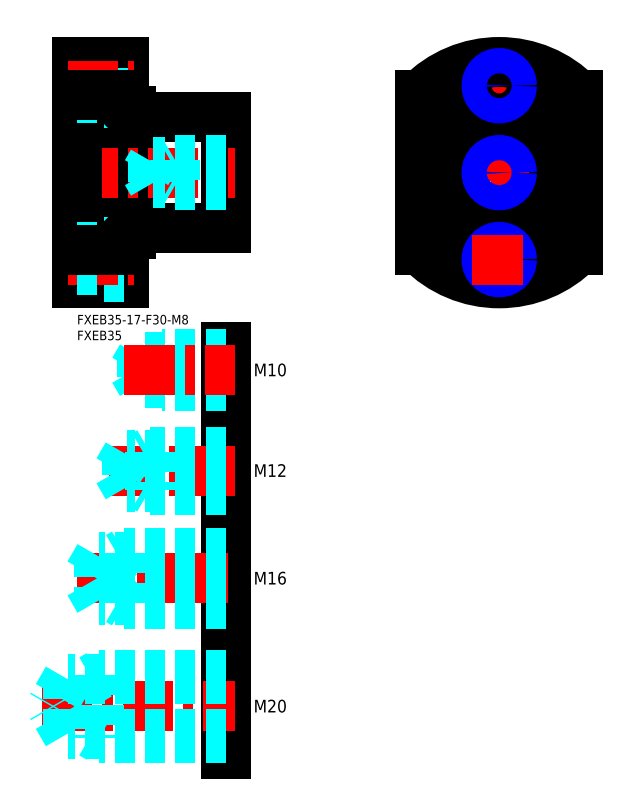
<metadata>
{"format":"dxf","ext":"dxf","renderer":"ezdxf+matplotlib","layout":"modelspace","background":"white","min_lineweight":24,"dpi":150}
</metadata>
<code>
0
SECTION
2
ENTITIES
0
INSERT
8
MSM_CONTINUOUS
2
*U5
10
0
20
0
30
0
0
INSERT
8
MSM_CONTINUOUS
2
*U6
10
0
20
0
30
0
0
LINE
8
MSM_CENTER
10
105.6
20
45
30
0
11
161.6
21
45
31
0
0
LINE
8
MSM_CENTER
10
133.6
20
83.75
30
0
11
133.6
21
6.25
31
0
0
CIRCLE
8
MSM_CONTINUOUS
10
133.6
20
45
30
0
40
17.5
0
CIRCLE
8
MSM_CONTINUOUS
10
133.6
20
45
30
0
40
19.5
0
LINE
8
MSM_CONTINUOUS
10
16
20
64.5
30
0
11
17
21
64.5
31
0
0
ARC
8
MSM_CONTINUOUS
10
17.2
20
62.7
30
0
40
0.2
50
180
51
270
0
LINE
8
MSM_CONTINUOUS
10
15
20
63
30
0
11
15
21
63
31
0
0
LINE
8
MSM_CONTINUOUS
10
15
20
45
30
0
11
15
21
45
31
0
0
LINE
8
MSM_CONTINUOUS
10
17.2
20
62.5
30
0
11
47
21
62.5
31
0
0
ARC
8
MSM_CONTINUOUS
10
17.2
20
27.3
30
0
40
0.2
50
90
51
180
0
LINE
8
MSM_CONTINUOUS
10
16
20
25.5
30
0
11
17
21
25.5
31
0
0
LINE
8
MSM_CONTINUOUS
10
17.2
20
27.5
30
0
11
47
21
27.5
31
0
0
LINE
8
MSM_CONTINUOUS
10
47
20
62.5
30
0
11
47
21
27.5
31
0
0
LINE
8
MSM_CONTINUOUS
10
17
20
64.5
30
0
11
17
21
25.5
31
0
0
LINE
8
MSM_CONTINUOUS
10
15
20
80
30
0
11
15
21
10
31
0
0
LINE
8
MSM_CENTER
10
-3
20
45
30
0
11
50
21
45
31
0
0
TEXT
8
MSM_PART_NUMBER
10
55.86
20
-125.8
30
0
40
4
1
M20
0
TEXT
8
MSM_PART_NUMBER
10
55.86
20
-85.3
30
0
40
4
1
M16
0
TEXT
8
MSM_PART_NUMBER
10
55.86
20
-51.26
30
0
40
4
1
M12
0
TEXT
8
MSM_PART_NUMBER
10
55.86
20
-19.42
30
0
40
4
1
M10
0
LINE
8
MSM_CONTINUOUS
10
47
20
-10
30
0
11
47
21
-138.9
31
0
0
LINE
8
MSM_DASHED
10
8.5
20
12
30
0
11
8.5
21
23
31
0
0
LINE
8
MSM_CONTINUOUS
10
0
20
10
30
0
11
15
21
10
31
0
0
LINE
8
MSM_DASHED
10
8.5
20
12
30
0
11
15
21
12
31
0
0
LINE
8
MSM_DASHED
10
0
20
13.5
30
0
11
8.5
21
13.5
31
0
0
LINE
8
MSM_CONTINUOUS
10
0
20
80
30
0
11
3.837e-13
21
10
31
0
0
LINE
8
MSM_DASHED
10
8.5
20
23
30
0
11
15
21
23
31
0
0
LINE
8
MSM_DASHED
10
0
20
21.5
30
0
11
8.5
21
21.5
31
0
0
LINE
8
MSM_CENTER
10
-3
20
17.5
30
0
11
18
21
17.5
31
0
0
LINE
8
MSM_DASHED
10
0
20
76.5
30
0
11
8.5
21
76.5
31
0
0
LINE
8
MSM_DASHED
10
0
20
68.5
30
0
11
8.5
21
68.5
31
0
0
LINE
8
MSM_DASHED
10
-2.84e-14
20
75.82
30
0
11
8.5
21
75.82
31
0
0
LINE
8
MSM_DASHED
10
1.42e-14
20
69.18
30
0
11
8.5
21
69.18
31
0
0
LINE
8
MSM_DASHED
10
8.5
20
78
30
0
11
15
21
78
31
0
0
LINE
8
MSM_CONTINUOUS
10
0
20
80
30
0
11
15
21
80
31
0
0
LINE
8
MSM_DASHED
10
8.5
20
67
30
0
11
15
21
67
31
0
0
LINE
8
MSM_DASHED
10
8.5
20
78
30
0
11
8.5
21
67
31
0
0
LINE
8
MSM_CENTER
10
-3
20
72.5
30
0
11
18
21
72.5
31
0
0
LINE
8
MSM_CENTER
10
125.1
20
72.5
30
0
11
142.1
21
72.5
31
0
0
CIRCLE
8
MSM_CONTINUOUS
10
133.6
20
72.5
30
0
40
5.5
0
ARC
8
MSM_CONTINUOUS
10
133.6
20
45
30
0
40
35
50
44.42
51
135.6
0
ARC
8
MSM_CONTINUOUS
10
133.6
20
45
30
0
40
35
50
224.4
51
315.6
0
CIRCLE
8
MSM_CONTINUOUS
10
133.6
20
17.5
30
0
40
5.5
0
LINE
8
MSM_CONTINUOUS
10
108.6
20
69.49
30
0
11
108.6
21
20.51
31
0
0
LINE
8
MSM_CONTINUOUS
10
158.6
20
69.49
30
0
11
158.6
21
20.51
31
0
0
LINE
8
MSM_DASHED
10
20.42
20
-13.31
30
0
11
20.42
21
-21.69
31
0
0
LINE
8
MSM_DASHED
10
20.42
20
-21.69
30
0
11
18
21
-17.5
31
0
0
LINE
8
MSM_DASHED
10
27
20
-12.5
30
0
11
27
21
-22.5
31
0
0
LINE
8
MSM_DASHED
10
47
20
-13.31
30
0
11
20.42
21
-13.31
31
0
0
LINE
8
MSM_DASHED
10
47
20
-12.5
30
0
11
27
21
-12.5
31
0
0
LINE
8
MSM_DASHED
10
27
20
-12.5
30
0
11
25.59
21
-13.31
31
0
0
LINE
8
MSM_DASHED
10
20.42
20
-13.31
30
0
11
18
21
-17.5
31
0
0
LINE
8
MSM_DASHED
10
47
20
-22.5
30
0
11
27
21
-22.5
31
0
0
LINE
8
MSM_DASHED
10
47
20
-21.69
30
0
11
20.42
21
-21.69
31
0
0
LINE
8
MSM_DASHED
10
27
20
-22.5
30
0
11
25.59
21
-21.69
31
0
0
LINE
8
MSM_CENTER
10
10
20
-49.34
30
0
11
50
21
-49.34
31
0
0
LINE
8
MSM_DASHED
10
15.92
20
-44.29
30
0
11
15.92
21
-54.39
31
0
0
LINE
8
MSM_DASHED
10
15.92
20
-54.39
30
0
11
13
21
-49.34
31
0
0
LINE
8
MSM_DASHED
10
23
20
-43.34
30
0
11
23
21
-55.34
31
0
0
LINE
8
MSM_DASHED
10
47
20
-44.29
30
0
11
15.92
21
-44.29
31
0
0
LINE
8
MSM_DASHED
10
47
20
-43.34
30
0
11
23
21
-43.34
31
0
0
LINE
8
MSM_DASHED
10
23
20
-43.34
30
0
11
21.36
21
-44.29
31
0
0
LINE
8
MSM_DASHED
10
15.92
20
-44.29
30
0
11
13
21
-49.34
31
0
0
LINE
8
MSM_DASHED
10
47
20
-55.34
30
0
11
23
21
-55.34
31
0
0
LINE
8
MSM_DASHED
10
47
20
-54.39
30
0
11
15.92
21
-54.39
31
0
0
LINE
8
MSM_DASHED
10
23
20
-55.34
30
0
11
21.36
21
-54.39
31
0
0
LINE
8
MSM_CENTER
10
15
20
-17.5
30
0
11
50
21
-17.5
31
0
0
LINE
8
MSM_CENTER
10
-2.7e-13
20
-83.39
30
0
11
50
21
-83.39
31
0
0
LINE
8
MSM_CENTER
10
-11
20
-123.9
30
0
11
50
21
-123.9
31
0
0
LINE
8
MSM_DASHED
10
47
20
-132.5
30
0
11
-3.008
21
-132.5
31
0
0
LINE
8
MSM_DASHED
10
47
20
-115.2
30
0
11
-3.008
21
-115.2
31
0
0
LINE
8
MSM_DASHED
10
47
20
-113.9
30
0
11
7
21
-113.9
31
0
0
LINE
8
MSM_DASHED
10
47
20
-133.9
30
0
11
7
21
-133.9
31
0
0
LINE
8
MSM_DASHED
10
-3.008
20
-132.5
30
0
11
-8
21
-123.9
31
0
0
LINE
8
MSM_DASHED
10
-3.008
20
-115.2
30
0
11
-8
21
-123.9
31
0
0
LINE
8
MSM_DASHED
10
7
20
-113.9
30
0
11
7
21
-133.9
31
0
0
LINE
8
MSM_DASHED
10
-3.008
20
-115.2
30
0
11
-3.008
21
-132.5
31
0
0
LINE
8
MSM_DASHED
10
7
20
-113.9
30
0
11
4.657
21
-115.2
31
0
0
LINE
8
MSM_DASHED
10
7
20
-133.9
30
0
11
4.657
21
-132.5
31
0
0
CIRCLE
8
MSM_CONTINUOUS
10
133.6
20
45
30
0
40
3.324
0
CIRCLE
8
MSM_NARROW
10
133.6
20
45
30
0
40
4
0
CIRCLE
8
MSM_CONTINUOUS
10
133.6
20
72.5
30
0
40
3.324
0
CIRCLE
8
MSM_NARROW
10
133.6
20
72.5
30
0
40
4
0
CIRCLE
8
MSM_CONTINUOUS
10
133.6
20
17.5
30
0
40
3.324
0
CIRCLE
8
MSM_NARROW
10
133.6
20
17.5
30
0
40
4
0
ARC
8
MSM_CONTINUOUS
10
16
20
65.5
30
0
40
1
50
180
51
270
0
ARC
8
MSM_CONTINUOUS
10
16
20
24.5
30
0
40
1
50
90
51
180
0
LINE
8
MSM_CENTER
10
125.1
20
17.5
30
0
11
142.1
21
17.5
31
0
0
LINE
8
MSM_DASHED
10
2.7e-13
20
20.82
30
0
11
8.5
21
20.82
31
0
0
LINE
8
MSM_DASHED
10
3.126e-13
20
14.18
30
0
11
8.5
21
14.18
31
0
0
LINE
8
MSM_DASHED
10
6.994
20
-76.47
30
0
11
3
21
-83.39
31
0
0
LINE
8
MSM_DASHED
10
47
20
-75.39
30
0
11
15
21
-75.39
31
0
0
LINE
8
MSM_DASHED
10
47
20
-76.47
30
0
11
6.994
21
-76.47
31
0
0
LINE
8
MSM_DASHED
10
6.994
20
-76.47
30
0
11
6.994
21
-90.3
31
0
0
LINE
8
MSM_DASHED
10
15
20
-75.39
30
0
11
13.13
21
-76.47
31
0
0
LINE
8
MSM_DASHED
10
6.994
20
-90.3
30
0
11
3
21
-83.39
31
0
0
LINE
8
MSM_DASHED
10
47
20
-90.3
30
0
11
6.994
21
-90.3
31
0
0
LINE
8
MSM_DASHED
10
47
20
-91.39
30
0
11
15
21
-91.39
31
0
0
LINE
8
MSM_DASHED
10
15
20
-91.39
30
0
11
13.13
21
-90.3
31
0
0
LINE
8
MSM_DASHED
10
15
20
-75.39
30
0
11
15
21
-91.39
31
0
0
LINE
8
MSM_DASHED
10
31
20
49
30
0
11
31
21
41
31
0
0
LINE
8
MSM_DASHED
10
23.92
20
48.32
30
0
11
23.92
21
41.68
31
0
0
LINE
8
MSM_DASHED
10
23.92
20
41.68
30
0
11
22
21
45
31
0
0
LINE
8
MSM_DASHED
10
47
20
48.32
30
0
11
23.92
21
48.32
31
0
0
LINE
8
MSM_DASHED
10
47
20
49
30
0
11
31
21
49
31
0
0
LINE
8
MSM_DASHED
10
31
20
49
30
0
11
29.83
21
48.32
31
0
0
LINE
8
MSM_DASHED
10
23.92
20
48.32
30
0
11
22
21
45
31
0
0
LINE
8
MSM_DASHED
10
47
20
41
30
0
11
31
21
41
31
0
0
LINE
8
MSM_DASHED
10
47
20
41.68
30
0
11
23.92
21
41.68
31
0
0
LINE
8
MSM_DASHED
10
31
20
41
30
0
11
29.83
21
41.68
31
0
0
LINE
8
MSM_CONTINUOUS
10
15
20
69.49
30
0
11
5.68e-14
21
69.49
31
0
0
LINE
8
MSM_CONTINUOUS
10
15
20
20.51
30
0
11
3.268e-13
21
20.51
31
0
0
ENDSEC
0
EOF

</code>
